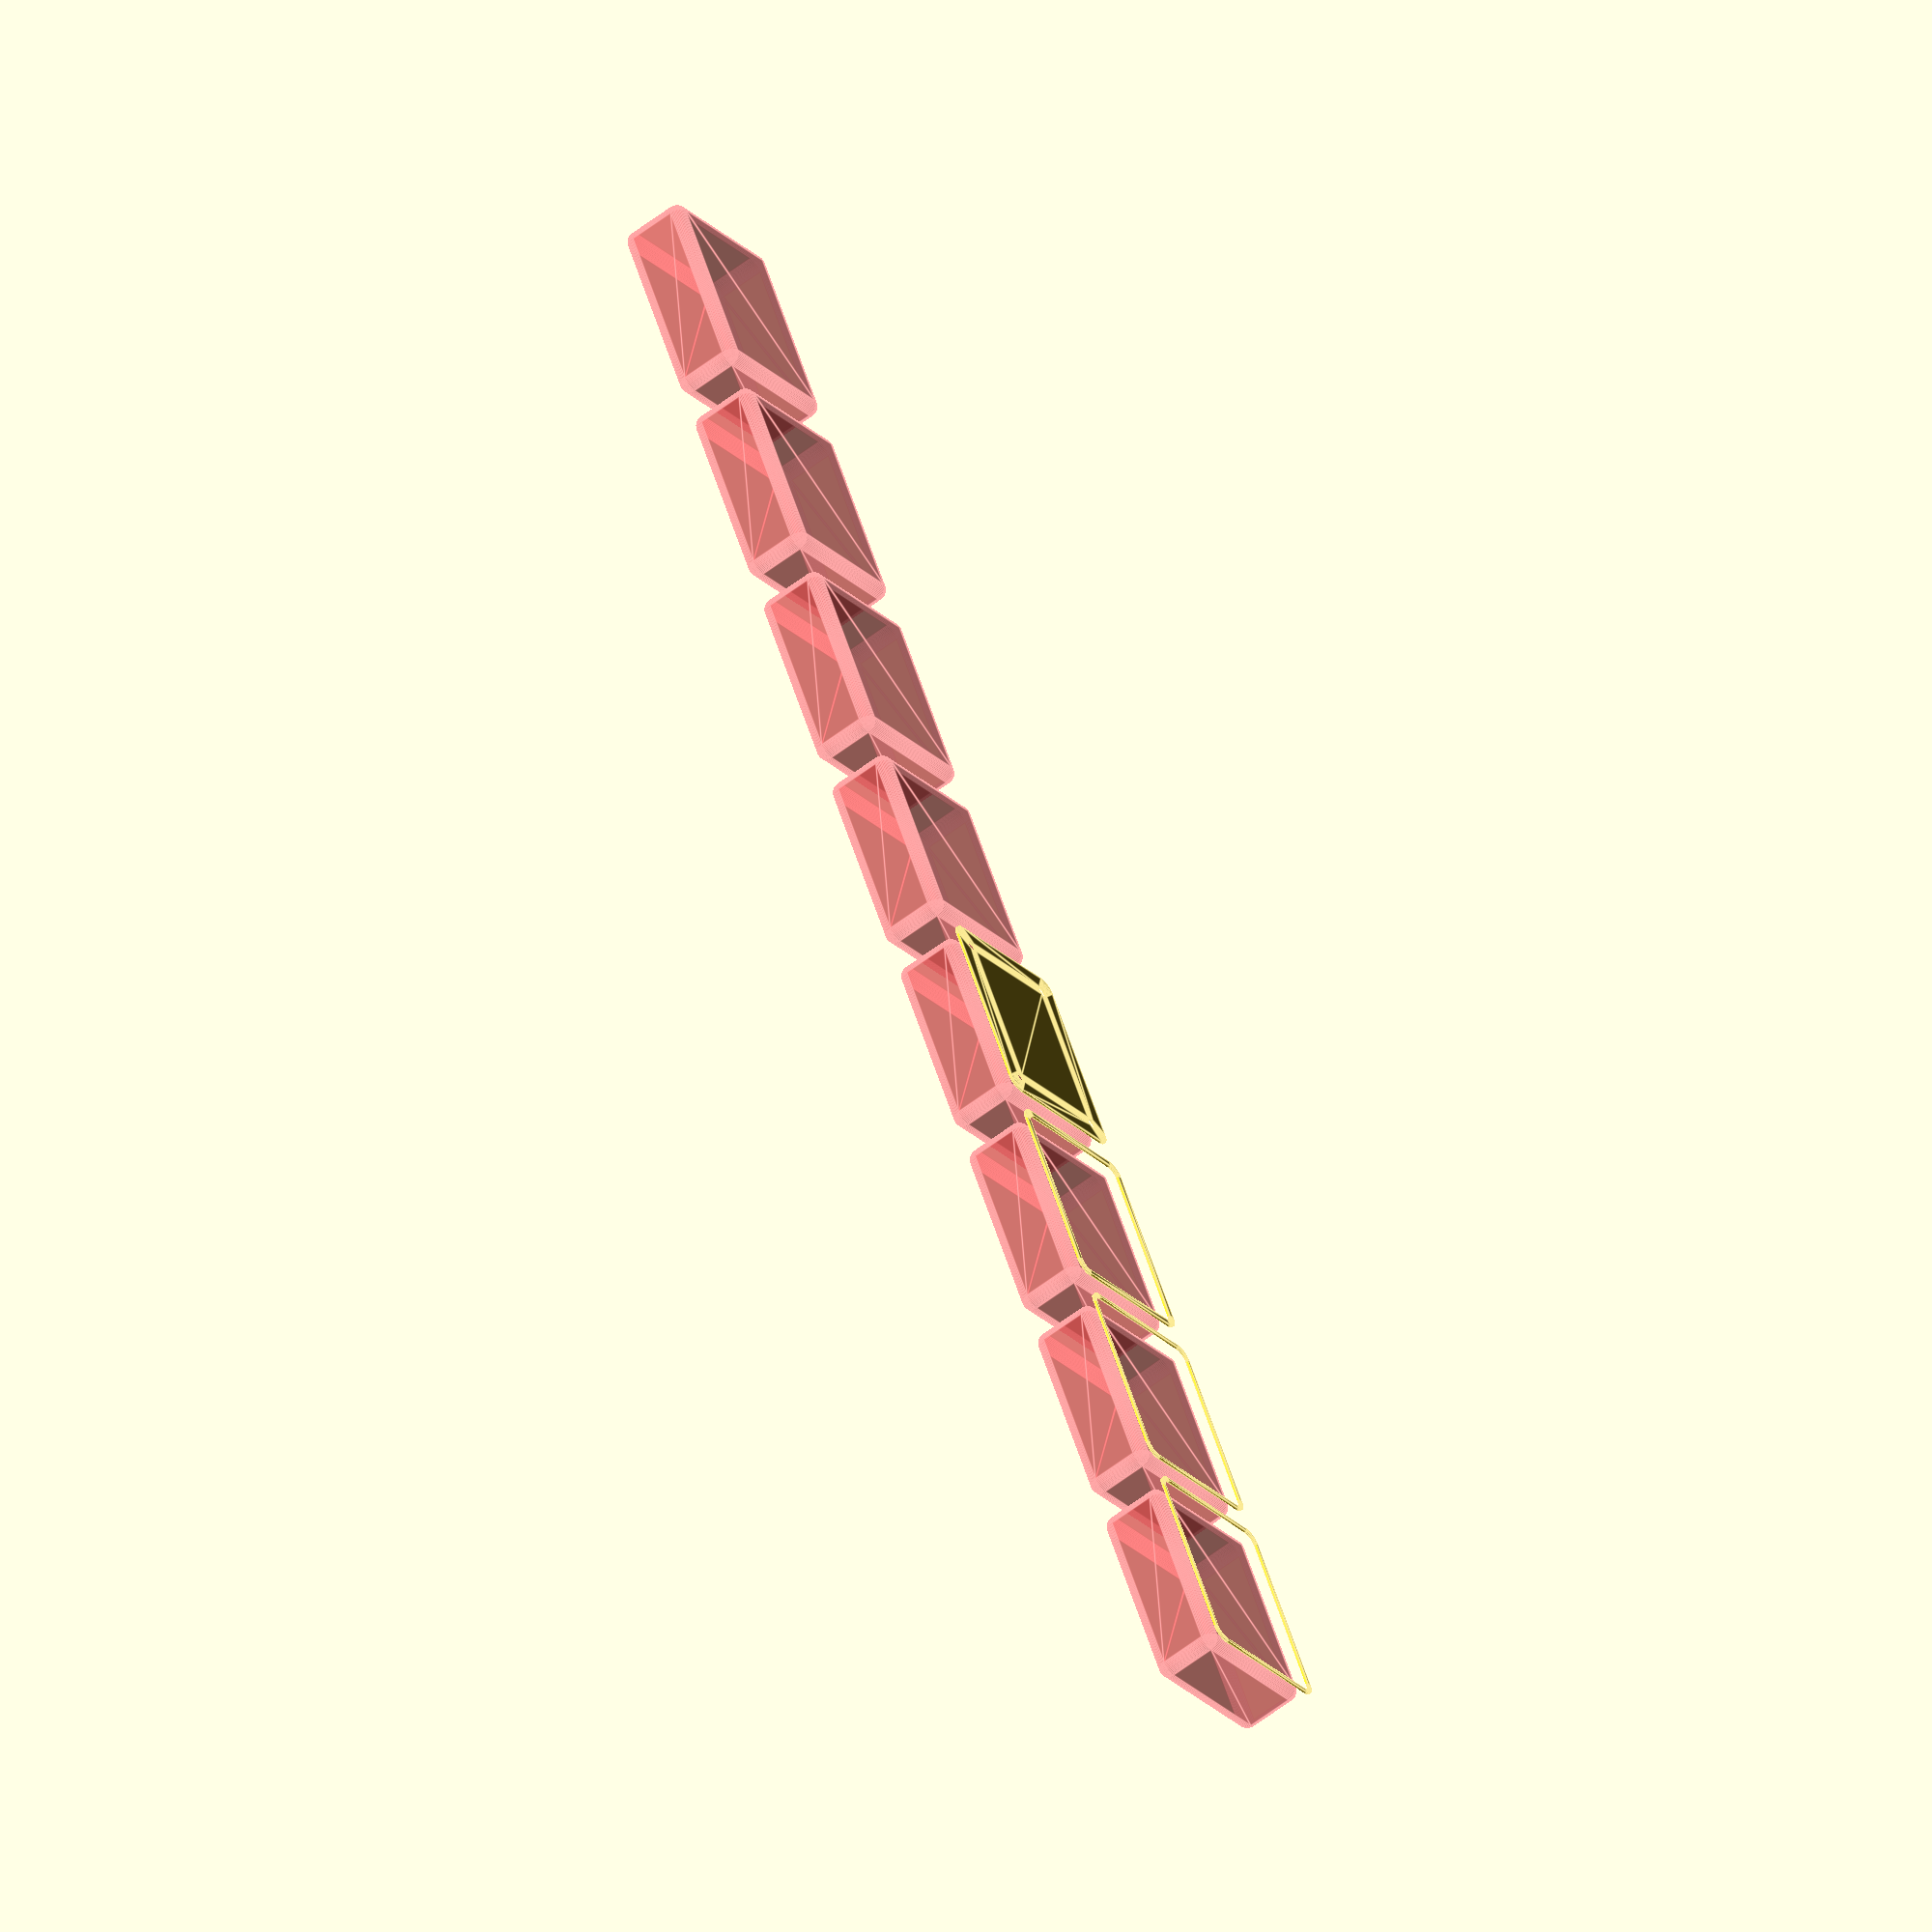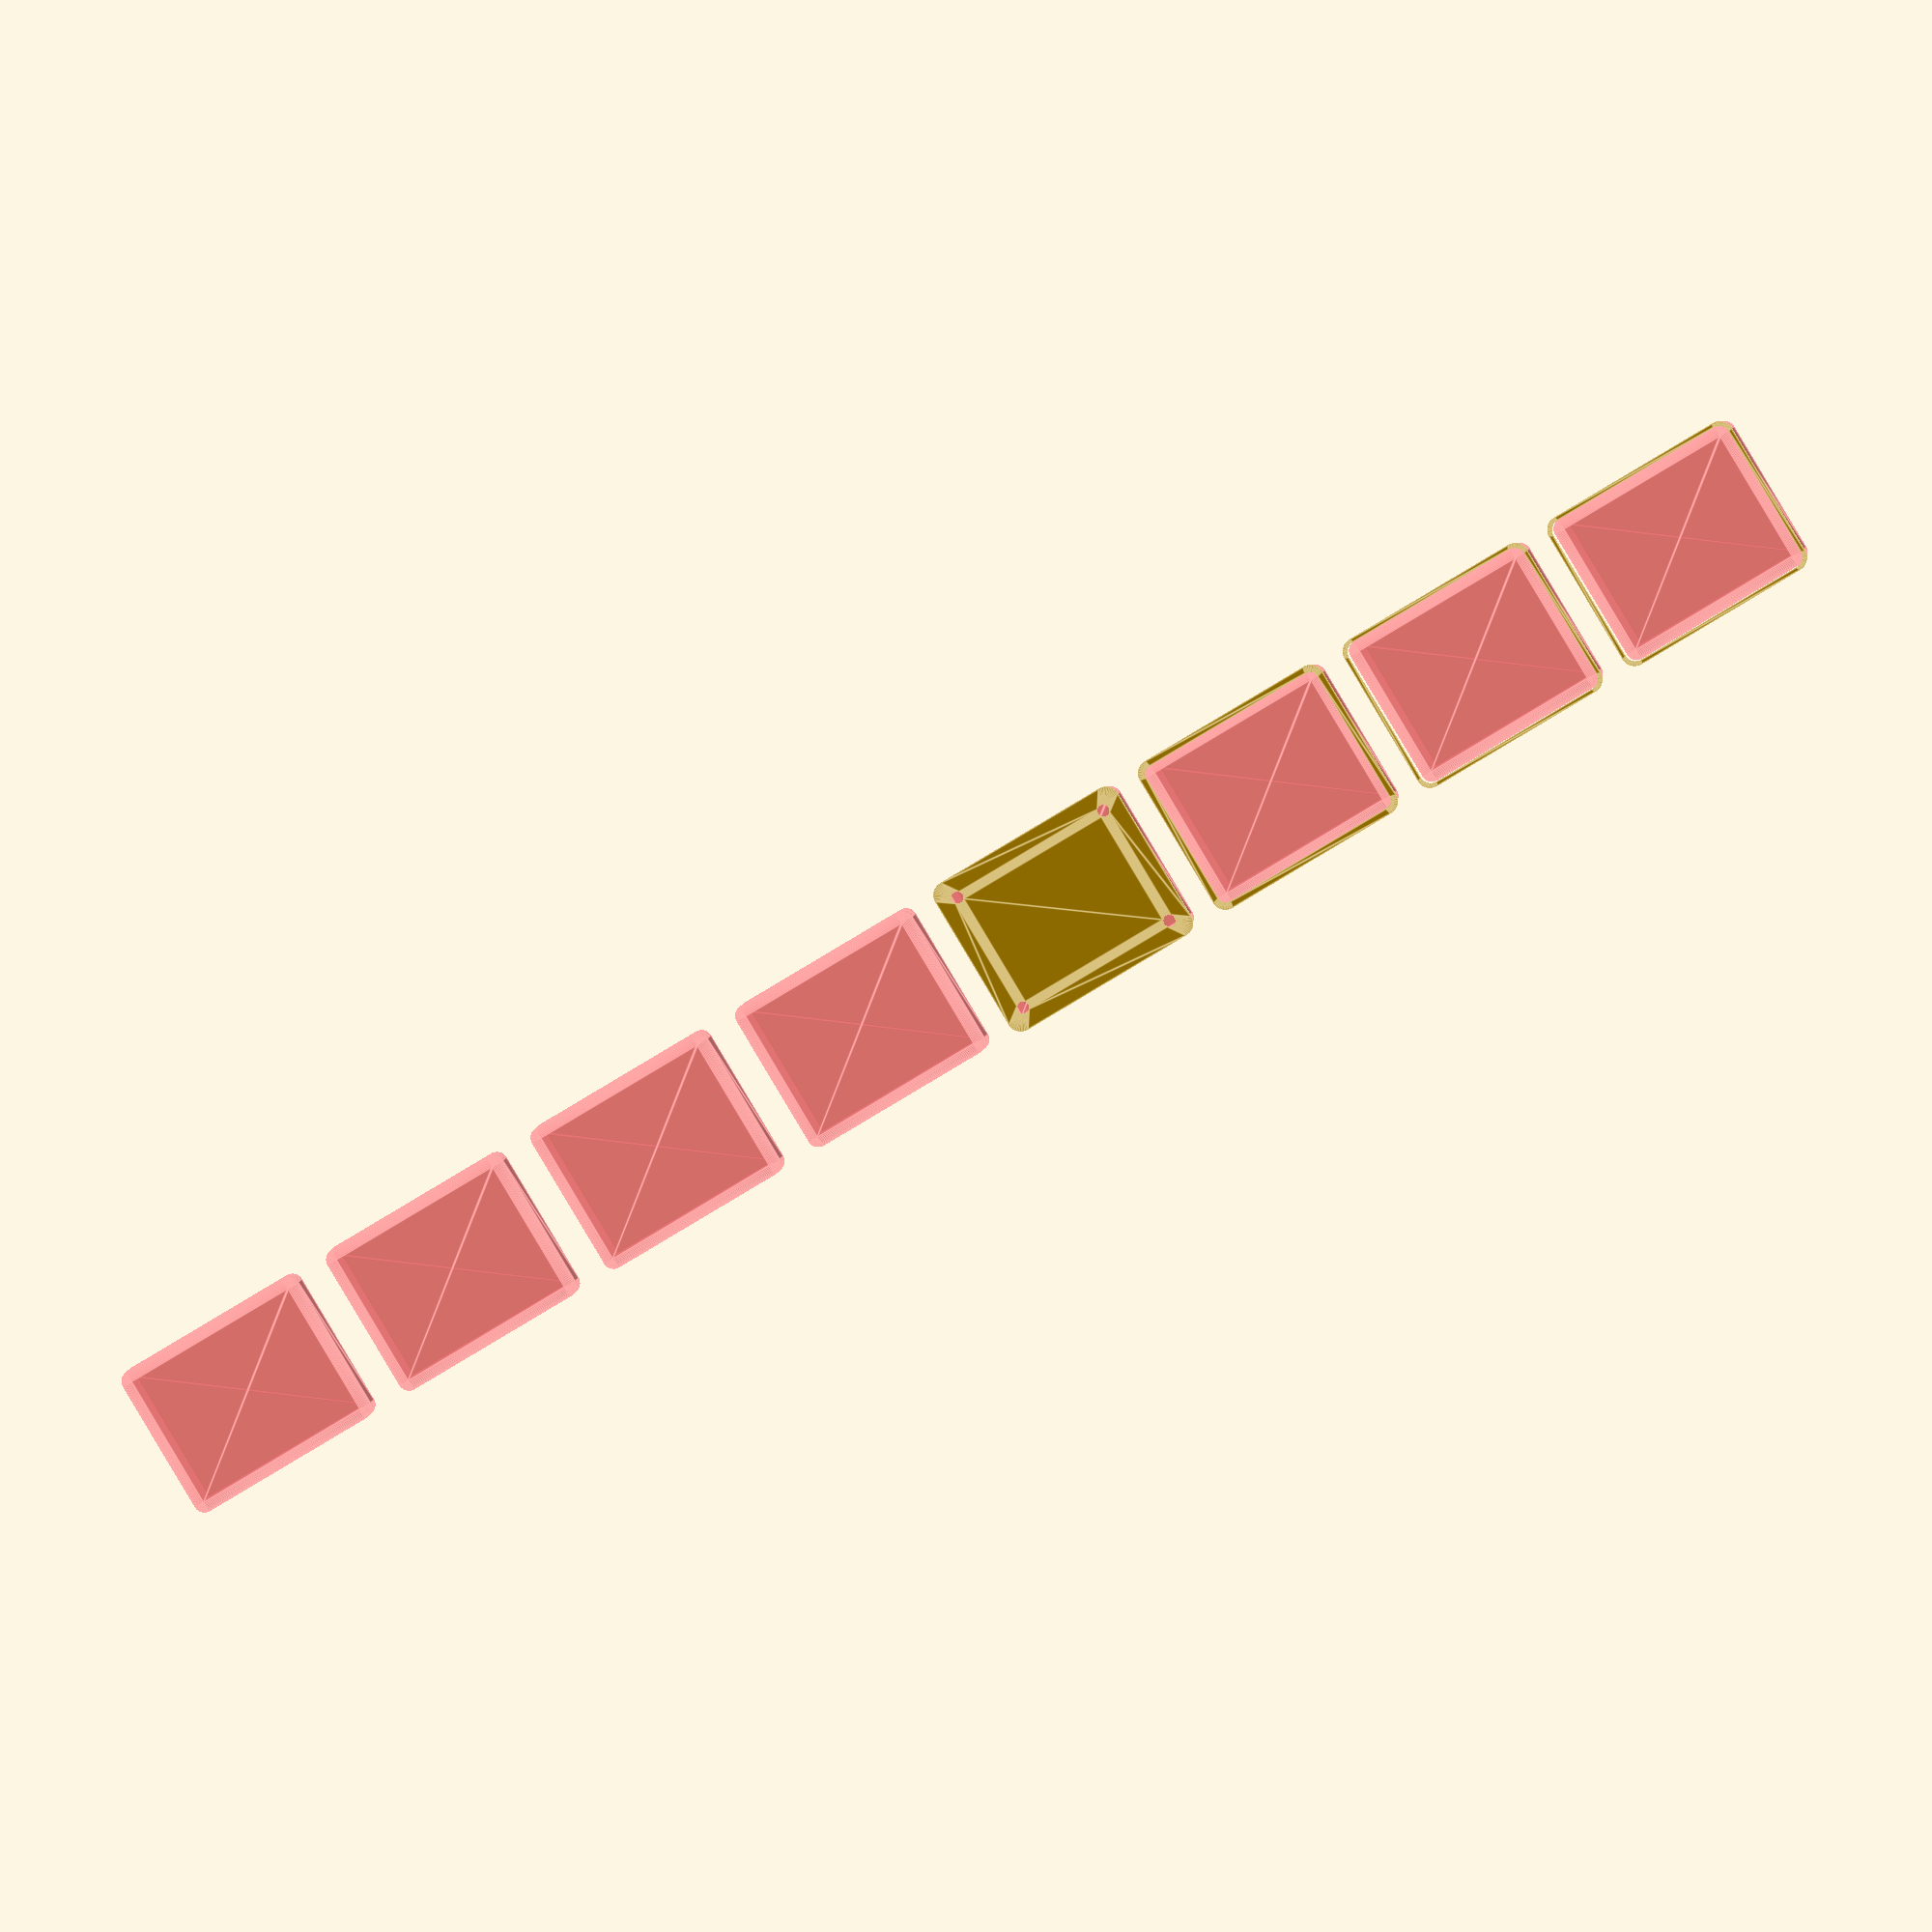
<openscad>
$fn = 50;


union() {
	translate(v = [0, 0, 0]) {
		projection() {
			intersection() {
				translate(v = [-500, -500, -10.5000000000]) {
					cube(size = [1000, 1000, 0.1000000000]);
				}
				difference() {
					union() {
						hull() {
							translate(v = [-25.0000000000, 32.5000000000, 0]) {
								cylinder(h = 24, r = 5);
							}
							translate(v = [25.0000000000, 32.5000000000, 0]) {
								cylinder(h = 24, r = 5);
							}
							translate(v = [-25.0000000000, -32.5000000000, 0]) {
								cylinder(h = 24, r = 5);
							}
							translate(v = [25.0000000000, -32.5000000000, 0]) {
								cylinder(h = 24, r = 5);
							}
						}
					}
					union() {
						translate(v = [-22.5000000000, -30.0000000000, 2]) {
							rotate(a = [0, 0, 0]) {
								difference() {
									union() {
										translate(v = [0, 0, -1.7000000000]) {
											cylinder(h = 1.7000000000, r1 = 1.5000000000, r2 = 2.4000000000);
										}
										cylinder(h = 250, r = 2.4000000000);
										translate(v = [0, 0, -6.0000000000]) {
											cylinder(h = 6, r = 1.5000000000);
										}
										translate(v = [0, 0, -6.0000000000]) {
											cylinder(h = 6, r = 1.8000000000);
										}
										translate(v = [0, 0, -6.0000000000]) {
											cylinder(h = 6, r = 1.5000000000);
										}
									}
									union();
								}
							}
						}
						translate(v = [22.5000000000, -30.0000000000, 2]) {
							rotate(a = [0, 0, 0]) {
								difference() {
									union() {
										translate(v = [0, 0, -1.7000000000]) {
											cylinder(h = 1.7000000000, r1 = 1.5000000000, r2 = 2.4000000000);
										}
										cylinder(h = 250, r = 2.4000000000);
										translate(v = [0, 0, -6.0000000000]) {
											cylinder(h = 6, r = 1.5000000000);
										}
										translate(v = [0, 0, -6.0000000000]) {
											cylinder(h = 6, r = 1.8000000000);
										}
										translate(v = [0, 0, -6.0000000000]) {
											cylinder(h = 6, r = 1.5000000000);
										}
									}
									union();
								}
							}
						}
						translate(v = [-22.5000000000, 30.0000000000, 2]) {
							rotate(a = [0, 0, 0]) {
								difference() {
									union() {
										translate(v = [0, 0, -1.7000000000]) {
											cylinder(h = 1.7000000000, r1 = 1.5000000000, r2 = 2.4000000000);
										}
										cylinder(h = 250, r = 2.4000000000);
										translate(v = [0, 0, -6.0000000000]) {
											cylinder(h = 6, r = 1.5000000000);
										}
										translate(v = [0, 0, -6.0000000000]) {
											cylinder(h = 6, r = 1.8000000000);
										}
										translate(v = [0, 0, -6.0000000000]) {
											cylinder(h = 6, r = 1.5000000000);
										}
									}
									union();
								}
							}
						}
						translate(v = [22.5000000000, 30.0000000000, 2]) {
							rotate(a = [0, 0, 0]) {
								difference() {
									union() {
										translate(v = [0, 0, -1.7000000000]) {
											cylinder(h = 1.7000000000, r1 = 1.5000000000, r2 = 2.4000000000);
										}
										cylinder(h = 250, r = 2.4000000000);
										translate(v = [0, 0, -6.0000000000]) {
											cylinder(h = 6, r = 1.5000000000);
										}
										translate(v = [0, 0, -6.0000000000]) {
											cylinder(h = 6, r = 1.8000000000);
										}
										translate(v = [0, 0, -6.0000000000]) {
											cylinder(h = 6, r = 1.5000000000);
										}
									}
									union();
								}
							}
						}
						translate(v = [0, 0, 3]) {
							#hull() {
								union() {
									translate(v = [-24.5000000000, 32.0000000000, 4]) {
										cylinder(h = 17, r = 4);
									}
									translate(v = [-24.5000000000, 32.0000000000, 4]) {
										sphere(r = 4);
									}
									translate(v = [-24.5000000000, 32.0000000000, 21]) {
										sphere(r = 4);
									}
								}
								union() {
									translate(v = [24.5000000000, 32.0000000000, 4]) {
										cylinder(h = 17, r = 4);
									}
									translate(v = [24.5000000000, 32.0000000000, 4]) {
										sphere(r = 4);
									}
									translate(v = [24.5000000000, 32.0000000000, 21]) {
										sphere(r = 4);
									}
								}
								union() {
									translate(v = [-24.5000000000, -32.0000000000, 4]) {
										cylinder(h = 17, r = 4);
									}
									translate(v = [-24.5000000000, -32.0000000000, 4]) {
										sphere(r = 4);
									}
									translate(v = [-24.5000000000, -32.0000000000, 21]) {
										sphere(r = 4);
									}
								}
								union() {
									translate(v = [24.5000000000, -32.0000000000, 4]) {
										cylinder(h = 17, r = 4);
									}
									translate(v = [24.5000000000, -32.0000000000, 4]) {
										sphere(r = 4);
									}
									translate(v = [24.5000000000, -32.0000000000, 21]) {
										sphere(r = 4);
									}
								}
							}
						}
					}
				}
			}
		}
	}
	translate(v = [0, 84, 0]) {
		projection() {
			intersection() {
				translate(v = [-500, -500, -7.5000000000]) {
					cube(size = [1000, 1000, 0.1000000000]);
				}
				difference() {
					union() {
						hull() {
							translate(v = [-25.0000000000, 32.5000000000, 0]) {
								cylinder(h = 24, r = 5);
							}
							translate(v = [25.0000000000, 32.5000000000, 0]) {
								cylinder(h = 24, r = 5);
							}
							translate(v = [-25.0000000000, -32.5000000000, 0]) {
								cylinder(h = 24, r = 5);
							}
							translate(v = [25.0000000000, -32.5000000000, 0]) {
								cylinder(h = 24, r = 5);
							}
						}
					}
					union() {
						translate(v = [-22.5000000000, -30.0000000000, 2]) {
							rotate(a = [0, 0, 0]) {
								difference() {
									union() {
										translate(v = [0, 0, -1.7000000000]) {
											cylinder(h = 1.7000000000, r1 = 1.5000000000, r2 = 2.4000000000);
										}
										cylinder(h = 250, r = 2.4000000000);
										translate(v = [0, 0, -6.0000000000]) {
											cylinder(h = 6, r = 1.5000000000);
										}
										translate(v = [0, 0, -6.0000000000]) {
											cylinder(h = 6, r = 1.8000000000);
										}
										translate(v = [0, 0, -6.0000000000]) {
											cylinder(h = 6, r = 1.5000000000);
										}
									}
									union();
								}
							}
						}
						translate(v = [22.5000000000, -30.0000000000, 2]) {
							rotate(a = [0, 0, 0]) {
								difference() {
									union() {
										translate(v = [0, 0, -1.7000000000]) {
											cylinder(h = 1.7000000000, r1 = 1.5000000000, r2 = 2.4000000000);
										}
										cylinder(h = 250, r = 2.4000000000);
										translate(v = [0, 0, -6.0000000000]) {
											cylinder(h = 6, r = 1.5000000000);
										}
										translate(v = [0, 0, -6.0000000000]) {
											cylinder(h = 6, r = 1.8000000000);
										}
										translate(v = [0, 0, -6.0000000000]) {
											cylinder(h = 6, r = 1.5000000000);
										}
									}
									union();
								}
							}
						}
						translate(v = [-22.5000000000, 30.0000000000, 2]) {
							rotate(a = [0, 0, 0]) {
								difference() {
									union() {
										translate(v = [0, 0, -1.7000000000]) {
											cylinder(h = 1.7000000000, r1 = 1.5000000000, r2 = 2.4000000000);
										}
										cylinder(h = 250, r = 2.4000000000);
										translate(v = [0, 0, -6.0000000000]) {
											cylinder(h = 6, r = 1.5000000000);
										}
										translate(v = [0, 0, -6.0000000000]) {
											cylinder(h = 6, r = 1.8000000000);
										}
										translate(v = [0, 0, -6.0000000000]) {
											cylinder(h = 6, r = 1.5000000000);
										}
									}
									union();
								}
							}
						}
						translate(v = [22.5000000000, 30.0000000000, 2]) {
							rotate(a = [0, 0, 0]) {
								difference() {
									union() {
										translate(v = [0, 0, -1.7000000000]) {
											cylinder(h = 1.7000000000, r1 = 1.5000000000, r2 = 2.4000000000);
										}
										cylinder(h = 250, r = 2.4000000000);
										translate(v = [0, 0, -6.0000000000]) {
											cylinder(h = 6, r = 1.5000000000);
										}
										translate(v = [0, 0, -6.0000000000]) {
											cylinder(h = 6, r = 1.8000000000);
										}
										translate(v = [0, 0, -6.0000000000]) {
											cylinder(h = 6, r = 1.5000000000);
										}
									}
									union();
								}
							}
						}
						translate(v = [0, 0, 3]) {
							#hull() {
								union() {
									translate(v = [-24.5000000000, 32.0000000000, 4]) {
										cylinder(h = 17, r = 4);
									}
									translate(v = [-24.5000000000, 32.0000000000, 4]) {
										sphere(r = 4);
									}
									translate(v = [-24.5000000000, 32.0000000000, 21]) {
										sphere(r = 4);
									}
								}
								union() {
									translate(v = [24.5000000000, 32.0000000000, 4]) {
										cylinder(h = 17, r = 4);
									}
									translate(v = [24.5000000000, 32.0000000000, 4]) {
										sphere(r = 4);
									}
									translate(v = [24.5000000000, 32.0000000000, 21]) {
										sphere(r = 4);
									}
								}
								union() {
									translate(v = [-24.5000000000, -32.0000000000, 4]) {
										cylinder(h = 17, r = 4);
									}
									translate(v = [-24.5000000000, -32.0000000000, 4]) {
										sphere(r = 4);
									}
									translate(v = [-24.5000000000, -32.0000000000, 21]) {
										sphere(r = 4);
									}
								}
								union() {
									translate(v = [24.5000000000, -32.0000000000, 4]) {
										cylinder(h = 17, r = 4);
									}
									translate(v = [24.5000000000, -32.0000000000, 4]) {
										sphere(r = 4);
									}
									translate(v = [24.5000000000, -32.0000000000, 21]) {
										sphere(r = 4);
									}
								}
							}
						}
					}
				}
			}
		}
	}
	translate(v = [0, 168, 0]) {
		projection() {
			intersection() {
				translate(v = [-500, -500, -4.5000000000]) {
					cube(size = [1000, 1000, 0.1000000000]);
				}
				difference() {
					union() {
						hull() {
							translate(v = [-25.0000000000, 32.5000000000, 0]) {
								cylinder(h = 24, r = 5);
							}
							translate(v = [25.0000000000, 32.5000000000, 0]) {
								cylinder(h = 24, r = 5);
							}
							translate(v = [-25.0000000000, -32.5000000000, 0]) {
								cylinder(h = 24, r = 5);
							}
							translate(v = [25.0000000000, -32.5000000000, 0]) {
								cylinder(h = 24, r = 5);
							}
						}
					}
					union() {
						translate(v = [-22.5000000000, -30.0000000000, 2]) {
							rotate(a = [0, 0, 0]) {
								difference() {
									union() {
										translate(v = [0, 0, -1.7000000000]) {
											cylinder(h = 1.7000000000, r1 = 1.5000000000, r2 = 2.4000000000);
										}
										cylinder(h = 250, r = 2.4000000000);
										translate(v = [0, 0, -6.0000000000]) {
											cylinder(h = 6, r = 1.5000000000);
										}
										translate(v = [0, 0, -6.0000000000]) {
											cylinder(h = 6, r = 1.8000000000);
										}
										translate(v = [0, 0, -6.0000000000]) {
											cylinder(h = 6, r = 1.5000000000);
										}
									}
									union();
								}
							}
						}
						translate(v = [22.5000000000, -30.0000000000, 2]) {
							rotate(a = [0, 0, 0]) {
								difference() {
									union() {
										translate(v = [0, 0, -1.7000000000]) {
											cylinder(h = 1.7000000000, r1 = 1.5000000000, r2 = 2.4000000000);
										}
										cylinder(h = 250, r = 2.4000000000);
										translate(v = [0, 0, -6.0000000000]) {
											cylinder(h = 6, r = 1.5000000000);
										}
										translate(v = [0, 0, -6.0000000000]) {
											cylinder(h = 6, r = 1.8000000000);
										}
										translate(v = [0, 0, -6.0000000000]) {
											cylinder(h = 6, r = 1.5000000000);
										}
									}
									union();
								}
							}
						}
						translate(v = [-22.5000000000, 30.0000000000, 2]) {
							rotate(a = [0, 0, 0]) {
								difference() {
									union() {
										translate(v = [0, 0, -1.7000000000]) {
											cylinder(h = 1.7000000000, r1 = 1.5000000000, r2 = 2.4000000000);
										}
										cylinder(h = 250, r = 2.4000000000);
										translate(v = [0, 0, -6.0000000000]) {
											cylinder(h = 6, r = 1.5000000000);
										}
										translate(v = [0, 0, -6.0000000000]) {
											cylinder(h = 6, r = 1.8000000000);
										}
										translate(v = [0, 0, -6.0000000000]) {
											cylinder(h = 6, r = 1.5000000000);
										}
									}
									union();
								}
							}
						}
						translate(v = [22.5000000000, 30.0000000000, 2]) {
							rotate(a = [0, 0, 0]) {
								difference() {
									union() {
										translate(v = [0, 0, -1.7000000000]) {
											cylinder(h = 1.7000000000, r1 = 1.5000000000, r2 = 2.4000000000);
										}
										cylinder(h = 250, r = 2.4000000000);
										translate(v = [0, 0, -6.0000000000]) {
											cylinder(h = 6, r = 1.5000000000);
										}
										translate(v = [0, 0, -6.0000000000]) {
											cylinder(h = 6, r = 1.8000000000);
										}
										translate(v = [0, 0, -6.0000000000]) {
											cylinder(h = 6, r = 1.5000000000);
										}
									}
									union();
								}
							}
						}
						translate(v = [0, 0, 3]) {
							#hull() {
								union() {
									translate(v = [-24.5000000000, 32.0000000000, 4]) {
										cylinder(h = 17, r = 4);
									}
									translate(v = [-24.5000000000, 32.0000000000, 4]) {
										sphere(r = 4);
									}
									translate(v = [-24.5000000000, 32.0000000000, 21]) {
										sphere(r = 4);
									}
								}
								union() {
									translate(v = [24.5000000000, 32.0000000000, 4]) {
										cylinder(h = 17, r = 4);
									}
									translate(v = [24.5000000000, 32.0000000000, 4]) {
										sphere(r = 4);
									}
									translate(v = [24.5000000000, 32.0000000000, 21]) {
										sphere(r = 4);
									}
								}
								union() {
									translate(v = [-24.5000000000, -32.0000000000, 4]) {
										cylinder(h = 17, r = 4);
									}
									translate(v = [-24.5000000000, -32.0000000000, 4]) {
										sphere(r = 4);
									}
									translate(v = [-24.5000000000, -32.0000000000, 21]) {
										sphere(r = 4);
									}
								}
								union() {
									translate(v = [24.5000000000, -32.0000000000, 4]) {
										cylinder(h = 17, r = 4);
									}
									translate(v = [24.5000000000, -32.0000000000, 4]) {
										sphere(r = 4);
									}
									translate(v = [24.5000000000, -32.0000000000, 21]) {
										sphere(r = 4);
									}
								}
							}
						}
					}
				}
			}
		}
	}
	translate(v = [0, 252, 0]) {
		projection() {
			intersection() {
				translate(v = [-500, -500, -1.5000000000]) {
					cube(size = [1000, 1000, 0.1000000000]);
				}
				difference() {
					union() {
						hull() {
							translate(v = [-25.0000000000, 32.5000000000, 0]) {
								cylinder(h = 24, r = 5);
							}
							translate(v = [25.0000000000, 32.5000000000, 0]) {
								cylinder(h = 24, r = 5);
							}
							translate(v = [-25.0000000000, -32.5000000000, 0]) {
								cylinder(h = 24, r = 5);
							}
							translate(v = [25.0000000000, -32.5000000000, 0]) {
								cylinder(h = 24, r = 5);
							}
						}
					}
					union() {
						translate(v = [-22.5000000000, -30.0000000000, 2]) {
							rotate(a = [0, 0, 0]) {
								difference() {
									union() {
										translate(v = [0, 0, -1.7000000000]) {
											cylinder(h = 1.7000000000, r1 = 1.5000000000, r2 = 2.4000000000);
										}
										cylinder(h = 250, r = 2.4000000000);
										translate(v = [0, 0, -6.0000000000]) {
											cylinder(h = 6, r = 1.5000000000);
										}
										translate(v = [0, 0, -6.0000000000]) {
											cylinder(h = 6, r = 1.8000000000);
										}
										translate(v = [0, 0, -6.0000000000]) {
											cylinder(h = 6, r = 1.5000000000);
										}
									}
									union();
								}
							}
						}
						translate(v = [22.5000000000, -30.0000000000, 2]) {
							rotate(a = [0, 0, 0]) {
								difference() {
									union() {
										translate(v = [0, 0, -1.7000000000]) {
											cylinder(h = 1.7000000000, r1 = 1.5000000000, r2 = 2.4000000000);
										}
										cylinder(h = 250, r = 2.4000000000);
										translate(v = [0, 0, -6.0000000000]) {
											cylinder(h = 6, r = 1.5000000000);
										}
										translate(v = [0, 0, -6.0000000000]) {
											cylinder(h = 6, r = 1.8000000000);
										}
										translate(v = [0, 0, -6.0000000000]) {
											cylinder(h = 6, r = 1.5000000000);
										}
									}
									union();
								}
							}
						}
						translate(v = [-22.5000000000, 30.0000000000, 2]) {
							rotate(a = [0, 0, 0]) {
								difference() {
									union() {
										translate(v = [0, 0, -1.7000000000]) {
											cylinder(h = 1.7000000000, r1 = 1.5000000000, r2 = 2.4000000000);
										}
										cylinder(h = 250, r = 2.4000000000);
										translate(v = [0, 0, -6.0000000000]) {
											cylinder(h = 6, r = 1.5000000000);
										}
										translate(v = [0, 0, -6.0000000000]) {
											cylinder(h = 6, r = 1.8000000000);
										}
										translate(v = [0, 0, -6.0000000000]) {
											cylinder(h = 6, r = 1.5000000000);
										}
									}
									union();
								}
							}
						}
						translate(v = [22.5000000000, 30.0000000000, 2]) {
							rotate(a = [0, 0, 0]) {
								difference() {
									union() {
										translate(v = [0, 0, -1.7000000000]) {
											cylinder(h = 1.7000000000, r1 = 1.5000000000, r2 = 2.4000000000);
										}
										cylinder(h = 250, r = 2.4000000000);
										translate(v = [0, 0, -6.0000000000]) {
											cylinder(h = 6, r = 1.5000000000);
										}
										translate(v = [0, 0, -6.0000000000]) {
											cylinder(h = 6, r = 1.8000000000);
										}
										translate(v = [0, 0, -6.0000000000]) {
											cylinder(h = 6, r = 1.5000000000);
										}
									}
									union();
								}
							}
						}
						translate(v = [0, 0, 3]) {
							#hull() {
								union() {
									translate(v = [-24.5000000000, 32.0000000000, 4]) {
										cylinder(h = 17, r = 4);
									}
									translate(v = [-24.5000000000, 32.0000000000, 4]) {
										sphere(r = 4);
									}
									translate(v = [-24.5000000000, 32.0000000000, 21]) {
										sphere(r = 4);
									}
								}
								union() {
									translate(v = [24.5000000000, 32.0000000000, 4]) {
										cylinder(h = 17, r = 4);
									}
									translate(v = [24.5000000000, 32.0000000000, 4]) {
										sphere(r = 4);
									}
									translate(v = [24.5000000000, 32.0000000000, 21]) {
										sphere(r = 4);
									}
								}
								union() {
									translate(v = [-24.5000000000, -32.0000000000, 4]) {
										cylinder(h = 17, r = 4);
									}
									translate(v = [-24.5000000000, -32.0000000000, 4]) {
										sphere(r = 4);
									}
									translate(v = [-24.5000000000, -32.0000000000, 21]) {
										sphere(r = 4);
									}
								}
								union() {
									translate(v = [24.5000000000, -32.0000000000, 4]) {
										cylinder(h = 17, r = 4);
									}
									translate(v = [24.5000000000, -32.0000000000, 4]) {
										sphere(r = 4);
									}
									translate(v = [24.5000000000, -32.0000000000, 21]) {
										sphere(r = 4);
									}
								}
							}
						}
					}
				}
			}
		}
	}
	translate(v = [0, 336, 0]) {
		projection() {
			intersection() {
				translate(v = [-500, -500, 1.5000000000]) {
					cube(size = [1000, 1000, 0.1000000000]);
				}
				difference() {
					union() {
						hull() {
							translate(v = [-25.0000000000, 32.5000000000, 0]) {
								cylinder(h = 24, r = 5);
							}
							translate(v = [25.0000000000, 32.5000000000, 0]) {
								cylinder(h = 24, r = 5);
							}
							translate(v = [-25.0000000000, -32.5000000000, 0]) {
								cylinder(h = 24, r = 5);
							}
							translate(v = [25.0000000000, -32.5000000000, 0]) {
								cylinder(h = 24, r = 5);
							}
						}
					}
					union() {
						translate(v = [-22.5000000000, -30.0000000000, 2]) {
							rotate(a = [0, 0, 0]) {
								difference() {
									union() {
										translate(v = [0, 0, -1.7000000000]) {
											cylinder(h = 1.7000000000, r1 = 1.5000000000, r2 = 2.4000000000);
										}
										cylinder(h = 250, r = 2.4000000000);
										translate(v = [0, 0, -6.0000000000]) {
											cylinder(h = 6, r = 1.5000000000);
										}
										translate(v = [0, 0, -6.0000000000]) {
											cylinder(h = 6, r = 1.8000000000);
										}
										translate(v = [0, 0, -6.0000000000]) {
											cylinder(h = 6, r = 1.5000000000);
										}
									}
									union();
								}
							}
						}
						translate(v = [22.5000000000, -30.0000000000, 2]) {
							rotate(a = [0, 0, 0]) {
								difference() {
									union() {
										translate(v = [0, 0, -1.7000000000]) {
											cylinder(h = 1.7000000000, r1 = 1.5000000000, r2 = 2.4000000000);
										}
										cylinder(h = 250, r = 2.4000000000);
										translate(v = [0, 0, -6.0000000000]) {
											cylinder(h = 6, r = 1.5000000000);
										}
										translate(v = [0, 0, -6.0000000000]) {
											cylinder(h = 6, r = 1.8000000000);
										}
										translate(v = [0, 0, -6.0000000000]) {
											cylinder(h = 6, r = 1.5000000000);
										}
									}
									union();
								}
							}
						}
						translate(v = [-22.5000000000, 30.0000000000, 2]) {
							rotate(a = [0, 0, 0]) {
								difference() {
									union() {
										translate(v = [0, 0, -1.7000000000]) {
											cylinder(h = 1.7000000000, r1 = 1.5000000000, r2 = 2.4000000000);
										}
										cylinder(h = 250, r = 2.4000000000);
										translate(v = [0, 0, -6.0000000000]) {
											cylinder(h = 6, r = 1.5000000000);
										}
										translate(v = [0, 0, -6.0000000000]) {
											cylinder(h = 6, r = 1.8000000000);
										}
										translate(v = [0, 0, -6.0000000000]) {
											cylinder(h = 6, r = 1.5000000000);
										}
									}
									union();
								}
							}
						}
						translate(v = [22.5000000000, 30.0000000000, 2]) {
							rotate(a = [0, 0, 0]) {
								difference() {
									union() {
										translate(v = [0, 0, -1.7000000000]) {
											cylinder(h = 1.7000000000, r1 = 1.5000000000, r2 = 2.4000000000);
										}
										cylinder(h = 250, r = 2.4000000000);
										translate(v = [0, 0, -6.0000000000]) {
											cylinder(h = 6, r = 1.5000000000);
										}
										translate(v = [0, 0, -6.0000000000]) {
											cylinder(h = 6, r = 1.8000000000);
										}
										translate(v = [0, 0, -6.0000000000]) {
											cylinder(h = 6, r = 1.5000000000);
										}
									}
									union();
								}
							}
						}
						translate(v = [0, 0, 3]) {
							#hull() {
								union() {
									translate(v = [-24.5000000000, 32.0000000000, 4]) {
										cylinder(h = 17, r = 4);
									}
									translate(v = [-24.5000000000, 32.0000000000, 4]) {
										sphere(r = 4);
									}
									translate(v = [-24.5000000000, 32.0000000000, 21]) {
										sphere(r = 4);
									}
								}
								union() {
									translate(v = [24.5000000000, 32.0000000000, 4]) {
										cylinder(h = 17, r = 4);
									}
									translate(v = [24.5000000000, 32.0000000000, 4]) {
										sphere(r = 4);
									}
									translate(v = [24.5000000000, 32.0000000000, 21]) {
										sphere(r = 4);
									}
								}
								union() {
									translate(v = [-24.5000000000, -32.0000000000, 4]) {
										cylinder(h = 17, r = 4);
									}
									translate(v = [-24.5000000000, -32.0000000000, 4]) {
										sphere(r = 4);
									}
									translate(v = [-24.5000000000, -32.0000000000, 21]) {
										sphere(r = 4);
									}
								}
								union() {
									translate(v = [24.5000000000, -32.0000000000, 4]) {
										cylinder(h = 17, r = 4);
									}
									translate(v = [24.5000000000, -32.0000000000, 4]) {
										sphere(r = 4);
									}
									translate(v = [24.5000000000, -32.0000000000, 21]) {
										sphere(r = 4);
									}
								}
							}
						}
					}
				}
			}
		}
	}
	translate(v = [0, 420, 0]) {
		projection() {
			intersection() {
				translate(v = [-500, -500, 4.5000000000]) {
					cube(size = [1000, 1000, 0.1000000000]);
				}
				difference() {
					union() {
						hull() {
							translate(v = [-25.0000000000, 32.5000000000, 0]) {
								cylinder(h = 24, r = 5);
							}
							translate(v = [25.0000000000, 32.5000000000, 0]) {
								cylinder(h = 24, r = 5);
							}
							translate(v = [-25.0000000000, -32.5000000000, 0]) {
								cylinder(h = 24, r = 5);
							}
							translate(v = [25.0000000000, -32.5000000000, 0]) {
								cylinder(h = 24, r = 5);
							}
						}
					}
					union() {
						translate(v = [-22.5000000000, -30.0000000000, 2]) {
							rotate(a = [0, 0, 0]) {
								difference() {
									union() {
										translate(v = [0, 0, -1.7000000000]) {
											cylinder(h = 1.7000000000, r1 = 1.5000000000, r2 = 2.4000000000);
										}
										cylinder(h = 250, r = 2.4000000000);
										translate(v = [0, 0, -6.0000000000]) {
											cylinder(h = 6, r = 1.5000000000);
										}
										translate(v = [0, 0, -6.0000000000]) {
											cylinder(h = 6, r = 1.8000000000);
										}
										translate(v = [0, 0, -6.0000000000]) {
											cylinder(h = 6, r = 1.5000000000);
										}
									}
									union();
								}
							}
						}
						translate(v = [22.5000000000, -30.0000000000, 2]) {
							rotate(a = [0, 0, 0]) {
								difference() {
									union() {
										translate(v = [0, 0, -1.7000000000]) {
											cylinder(h = 1.7000000000, r1 = 1.5000000000, r2 = 2.4000000000);
										}
										cylinder(h = 250, r = 2.4000000000);
										translate(v = [0, 0, -6.0000000000]) {
											cylinder(h = 6, r = 1.5000000000);
										}
										translate(v = [0, 0, -6.0000000000]) {
											cylinder(h = 6, r = 1.8000000000);
										}
										translate(v = [0, 0, -6.0000000000]) {
											cylinder(h = 6, r = 1.5000000000);
										}
									}
									union();
								}
							}
						}
						translate(v = [-22.5000000000, 30.0000000000, 2]) {
							rotate(a = [0, 0, 0]) {
								difference() {
									union() {
										translate(v = [0, 0, -1.7000000000]) {
											cylinder(h = 1.7000000000, r1 = 1.5000000000, r2 = 2.4000000000);
										}
										cylinder(h = 250, r = 2.4000000000);
										translate(v = [0, 0, -6.0000000000]) {
											cylinder(h = 6, r = 1.5000000000);
										}
										translate(v = [0, 0, -6.0000000000]) {
											cylinder(h = 6, r = 1.8000000000);
										}
										translate(v = [0, 0, -6.0000000000]) {
											cylinder(h = 6, r = 1.5000000000);
										}
									}
									union();
								}
							}
						}
						translate(v = [22.5000000000, 30.0000000000, 2]) {
							rotate(a = [0, 0, 0]) {
								difference() {
									union() {
										translate(v = [0, 0, -1.7000000000]) {
											cylinder(h = 1.7000000000, r1 = 1.5000000000, r2 = 2.4000000000);
										}
										cylinder(h = 250, r = 2.4000000000);
										translate(v = [0, 0, -6.0000000000]) {
											cylinder(h = 6, r = 1.5000000000);
										}
										translate(v = [0, 0, -6.0000000000]) {
											cylinder(h = 6, r = 1.8000000000);
										}
										translate(v = [0, 0, -6.0000000000]) {
											cylinder(h = 6, r = 1.5000000000);
										}
									}
									union();
								}
							}
						}
						translate(v = [0, 0, 3]) {
							#hull() {
								union() {
									translate(v = [-24.5000000000, 32.0000000000, 4]) {
										cylinder(h = 17, r = 4);
									}
									translate(v = [-24.5000000000, 32.0000000000, 4]) {
										sphere(r = 4);
									}
									translate(v = [-24.5000000000, 32.0000000000, 21]) {
										sphere(r = 4);
									}
								}
								union() {
									translate(v = [24.5000000000, 32.0000000000, 4]) {
										cylinder(h = 17, r = 4);
									}
									translate(v = [24.5000000000, 32.0000000000, 4]) {
										sphere(r = 4);
									}
									translate(v = [24.5000000000, 32.0000000000, 21]) {
										sphere(r = 4);
									}
								}
								union() {
									translate(v = [-24.5000000000, -32.0000000000, 4]) {
										cylinder(h = 17, r = 4);
									}
									translate(v = [-24.5000000000, -32.0000000000, 4]) {
										sphere(r = 4);
									}
									translate(v = [-24.5000000000, -32.0000000000, 21]) {
										sphere(r = 4);
									}
								}
								union() {
									translate(v = [24.5000000000, -32.0000000000, 4]) {
										cylinder(h = 17, r = 4);
									}
									translate(v = [24.5000000000, -32.0000000000, 4]) {
										sphere(r = 4);
									}
									translate(v = [24.5000000000, -32.0000000000, 21]) {
										sphere(r = 4);
									}
								}
							}
						}
					}
				}
			}
		}
	}
	translate(v = [0, 504, 0]) {
		projection() {
			intersection() {
				translate(v = [-500, -500, 7.5000000000]) {
					cube(size = [1000, 1000, 0.1000000000]);
				}
				difference() {
					union() {
						hull() {
							translate(v = [-25.0000000000, 32.5000000000, 0]) {
								cylinder(h = 24, r = 5);
							}
							translate(v = [25.0000000000, 32.5000000000, 0]) {
								cylinder(h = 24, r = 5);
							}
							translate(v = [-25.0000000000, -32.5000000000, 0]) {
								cylinder(h = 24, r = 5);
							}
							translate(v = [25.0000000000, -32.5000000000, 0]) {
								cylinder(h = 24, r = 5);
							}
						}
					}
					union() {
						translate(v = [-22.5000000000, -30.0000000000, 2]) {
							rotate(a = [0, 0, 0]) {
								difference() {
									union() {
										translate(v = [0, 0, -1.7000000000]) {
											cylinder(h = 1.7000000000, r1 = 1.5000000000, r2 = 2.4000000000);
										}
										cylinder(h = 250, r = 2.4000000000);
										translate(v = [0, 0, -6.0000000000]) {
											cylinder(h = 6, r = 1.5000000000);
										}
										translate(v = [0, 0, -6.0000000000]) {
											cylinder(h = 6, r = 1.8000000000);
										}
										translate(v = [0, 0, -6.0000000000]) {
											cylinder(h = 6, r = 1.5000000000);
										}
									}
									union();
								}
							}
						}
						translate(v = [22.5000000000, -30.0000000000, 2]) {
							rotate(a = [0, 0, 0]) {
								difference() {
									union() {
										translate(v = [0, 0, -1.7000000000]) {
											cylinder(h = 1.7000000000, r1 = 1.5000000000, r2 = 2.4000000000);
										}
										cylinder(h = 250, r = 2.4000000000);
										translate(v = [0, 0, -6.0000000000]) {
											cylinder(h = 6, r = 1.5000000000);
										}
										translate(v = [0, 0, -6.0000000000]) {
											cylinder(h = 6, r = 1.8000000000);
										}
										translate(v = [0, 0, -6.0000000000]) {
											cylinder(h = 6, r = 1.5000000000);
										}
									}
									union();
								}
							}
						}
						translate(v = [-22.5000000000, 30.0000000000, 2]) {
							rotate(a = [0, 0, 0]) {
								difference() {
									union() {
										translate(v = [0, 0, -1.7000000000]) {
											cylinder(h = 1.7000000000, r1 = 1.5000000000, r2 = 2.4000000000);
										}
										cylinder(h = 250, r = 2.4000000000);
										translate(v = [0, 0, -6.0000000000]) {
											cylinder(h = 6, r = 1.5000000000);
										}
										translate(v = [0, 0, -6.0000000000]) {
											cylinder(h = 6, r = 1.8000000000);
										}
										translate(v = [0, 0, -6.0000000000]) {
											cylinder(h = 6, r = 1.5000000000);
										}
									}
									union();
								}
							}
						}
						translate(v = [22.5000000000, 30.0000000000, 2]) {
							rotate(a = [0, 0, 0]) {
								difference() {
									union() {
										translate(v = [0, 0, -1.7000000000]) {
											cylinder(h = 1.7000000000, r1 = 1.5000000000, r2 = 2.4000000000);
										}
										cylinder(h = 250, r = 2.4000000000);
										translate(v = [0, 0, -6.0000000000]) {
											cylinder(h = 6, r = 1.5000000000);
										}
										translate(v = [0, 0, -6.0000000000]) {
											cylinder(h = 6, r = 1.8000000000);
										}
										translate(v = [0, 0, -6.0000000000]) {
											cylinder(h = 6, r = 1.5000000000);
										}
									}
									union();
								}
							}
						}
						translate(v = [0, 0, 3]) {
							#hull() {
								union() {
									translate(v = [-24.5000000000, 32.0000000000, 4]) {
										cylinder(h = 17, r = 4);
									}
									translate(v = [-24.5000000000, 32.0000000000, 4]) {
										sphere(r = 4);
									}
									translate(v = [-24.5000000000, 32.0000000000, 21]) {
										sphere(r = 4);
									}
								}
								union() {
									translate(v = [24.5000000000, 32.0000000000, 4]) {
										cylinder(h = 17, r = 4);
									}
									translate(v = [24.5000000000, 32.0000000000, 4]) {
										sphere(r = 4);
									}
									translate(v = [24.5000000000, 32.0000000000, 21]) {
										sphere(r = 4);
									}
								}
								union() {
									translate(v = [-24.5000000000, -32.0000000000, 4]) {
										cylinder(h = 17, r = 4);
									}
									translate(v = [-24.5000000000, -32.0000000000, 4]) {
										sphere(r = 4);
									}
									translate(v = [-24.5000000000, -32.0000000000, 21]) {
										sphere(r = 4);
									}
								}
								union() {
									translate(v = [24.5000000000, -32.0000000000, 4]) {
										cylinder(h = 17, r = 4);
									}
									translate(v = [24.5000000000, -32.0000000000, 4]) {
										sphere(r = 4);
									}
									translate(v = [24.5000000000, -32.0000000000, 21]) {
										sphere(r = 4);
									}
								}
							}
						}
					}
				}
			}
		}
	}
	translate(v = [0, 588, 0]) {
		projection() {
			intersection() {
				translate(v = [-500, -500, 10.5000000000]) {
					cube(size = [1000, 1000, 0.1000000000]);
				}
				difference() {
					union() {
						hull() {
							translate(v = [-25.0000000000, 32.5000000000, 0]) {
								cylinder(h = 24, r = 5);
							}
							translate(v = [25.0000000000, 32.5000000000, 0]) {
								cylinder(h = 24, r = 5);
							}
							translate(v = [-25.0000000000, -32.5000000000, 0]) {
								cylinder(h = 24, r = 5);
							}
							translate(v = [25.0000000000, -32.5000000000, 0]) {
								cylinder(h = 24, r = 5);
							}
						}
					}
					union() {
						translate(v = [-22.5000000000, -30.0000000000, 2]) {
							rotate(a = [0, 0, 0]) {
								difference() {
									union() {
										translate(v = [0, 0, -1.7000000000]) {
											cylinder(h = 1.7000000000, r1 = 1.5000000000, r2 = 2.4000000000);
										}
										cylinder(h = 250, r = 2.4000000000);
										translate(v = [0, 0, -6.0000000000]) {
											cylinder(h = 6, r = 1.5000000000);
										}
										translate(v = [0, 0, -6.0000000000]) {
											cylinder(h = 6, r = 1.8000000000);
										}
										translate(v = [0, 0, -6.0000000000]) {
											cylinder(h = 6, r = 1.5000000000);
										}
									}
									union();
								}
							}
						}
						translate(v = [22.5000000000, -30.0000000000, 2]) {
							rotate(a = [0, 0, 0]) {
								difference() {
									union() {
										translate(v = [0, 0, -1.7000000000]) {
											cylinder(h = 1.7000000000, r1 = 1.5000000000, r2 = 2.4000000000);
										}
										cylinder(h = 250, r = 2.4000000000);
										translate(v = [0, 0, -6.0000000000]) {
											cylinder(h = 6, r = 1.5000000000);
										}
										translate(v = [0, 0, -6.0000000000]) {
											cylinder(h = 6, r = 1.8000000000);
										}
										translate(v = [0, 0, -6.0000000000]) {
											cylinder(h = 6, r = 1.5000000000);
										}
									}
									union();
								}
							}
						}
						translate(v = [-22.5000000000, 30.0000000000, 2]) {
							rotate(a = [0, 0, 0]) {
								difference() {
									union() {
										translate(v = [0, 0, -1.7000000000]) {
											cylinder(h = 1.7000000000, r1 = 1.5000000000, r2 = 2.4000000000);
										}
										cylinder(h = 250, r = 2.4000000000);
										translate(v = [0, 0, -6.0000000000]) {
											cylinder(h = 6, r = 1.5000000000);
										}
										translate(v = [0, 0, -6.0000000000]) {
											cylinder(h = 6, r = 1.8000000000);
										}
										translate(v = [0, 0, -6.0000000000]) {
											cylinder(h = 6, r = 1.5000000000);
										}
									}
									union();
								}
							}
						}
						translate(v = [22.5000000000, 30.0000000000, 2]) {
							rotate(a = [0, 0, 0]) {
								difference() {
									union() {
										translate(v = [0, 0, -1.7000000000]) {
											cylinder(h = 1.7000000000, r1 = 1.5000000000, r2 = 2.4000000000);
										}
										cylinder(h = 250, r = 2.4000000000);
										translate(v = [0, 0, -6.0000000000]) {
											cylinder(h = 6, r = 1.5000000000);
										}
										translate(v = [0, 0, -6.0000000000]) {
											cylinder(h = 6, r = 1.8000000000);
										}
										translate(v = [0, 0, -6.0000000000]) {
											cylinder(h = 6, r = 1.5000000000);
										}
									}
									union();
								}
							}
						}
						translate(v = [0, 0, 3]) {
							#hull() {
								union() {
									translate(v = [-24.5000000000, 32.0000000000, 4]) {
										cylinder(h = 17, r = 4);
									}
									translate(v = [-24.5000000000, 32.0000000000, 4]) {
										sphere(r = 4);
									}
									translate(v = [-24.5000000000, 32.0000000000, 21]) {
										sphere(r = 4);
									}
								}
								union() {
									translate(v = [24.5000000000, 32.0000000000, 4]) {
										cylinder(h = 17, r = 4);
									}
									translate(v = [24.5000000000, 32.0000000000, 4]) {
										sphere(r = 4);
									}
									translate(v = [24.5000000000, 32.0000000000, 21]) {
										sphere(r = 4);
									}
								}
								union() {
									translate(v = [-24.5000000000, -32.0000000000, 4]) {
										cylinder(h = 17, r = 4);
									}
									translate(v = [-24.5000000000, -32.0000000000, 4]) {
										sphere(r = 4);
									}
									translate(v = [-24.5000000000, -32.0000000000, 21]) {
										sphere(r = 4);
									}
								}
								union() {
									translate(v = [24.5000000000, -32.0000000000, 4]) {
										cylinder(h = 17, r = 4);
									}
									translate(v = [24.5000000000, -32.0000000000, 4]) {
										sphere(r = 4);
									}
									translate(v = [24.5000000000, -32.0000000000, 21]) {
										sphere(r = 4);
									}
								}
							}
						}
					}
				}
			}
		}
	}
}
</openscad>
<views>
elev=239.0 azim=27.4 roll=51.6 proj=o view=edges
elev=355.8 azim=301.0 roll=184.5 proj=o view=edges
</views>
